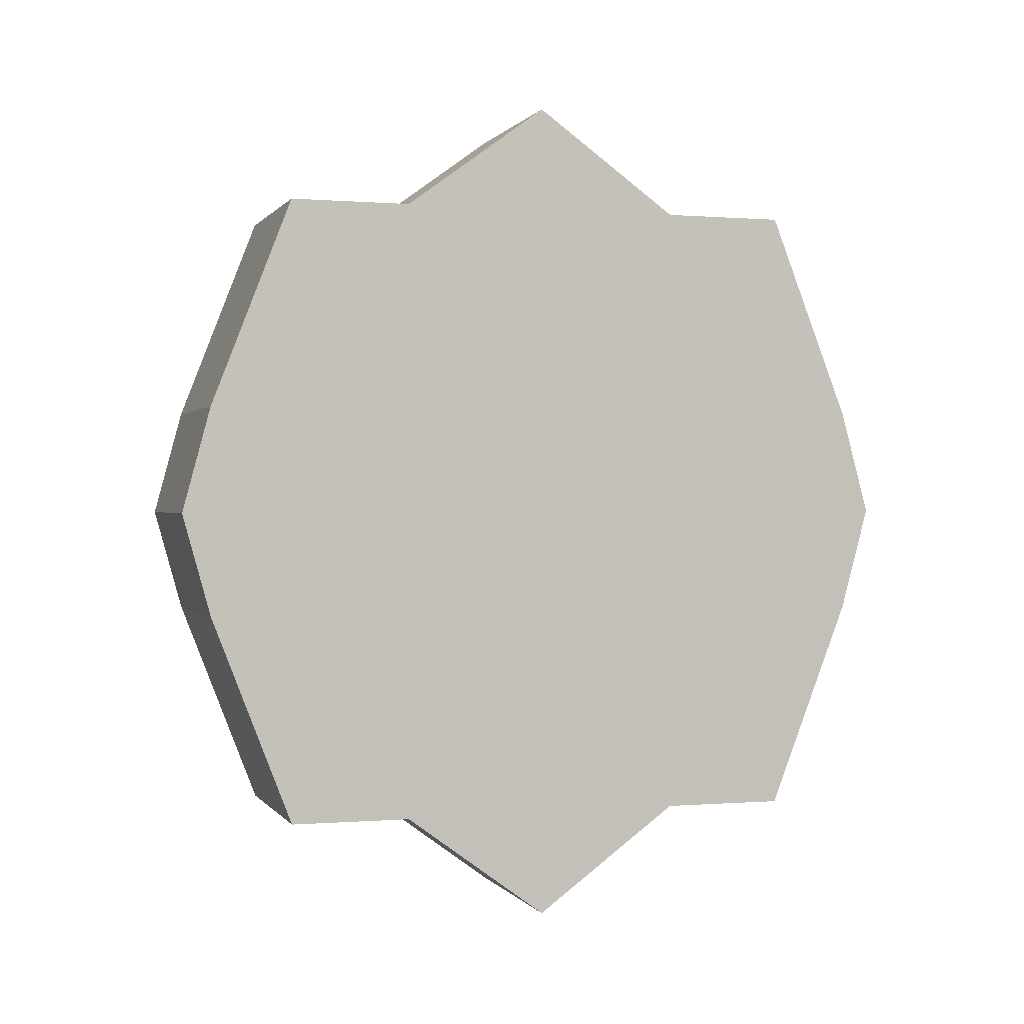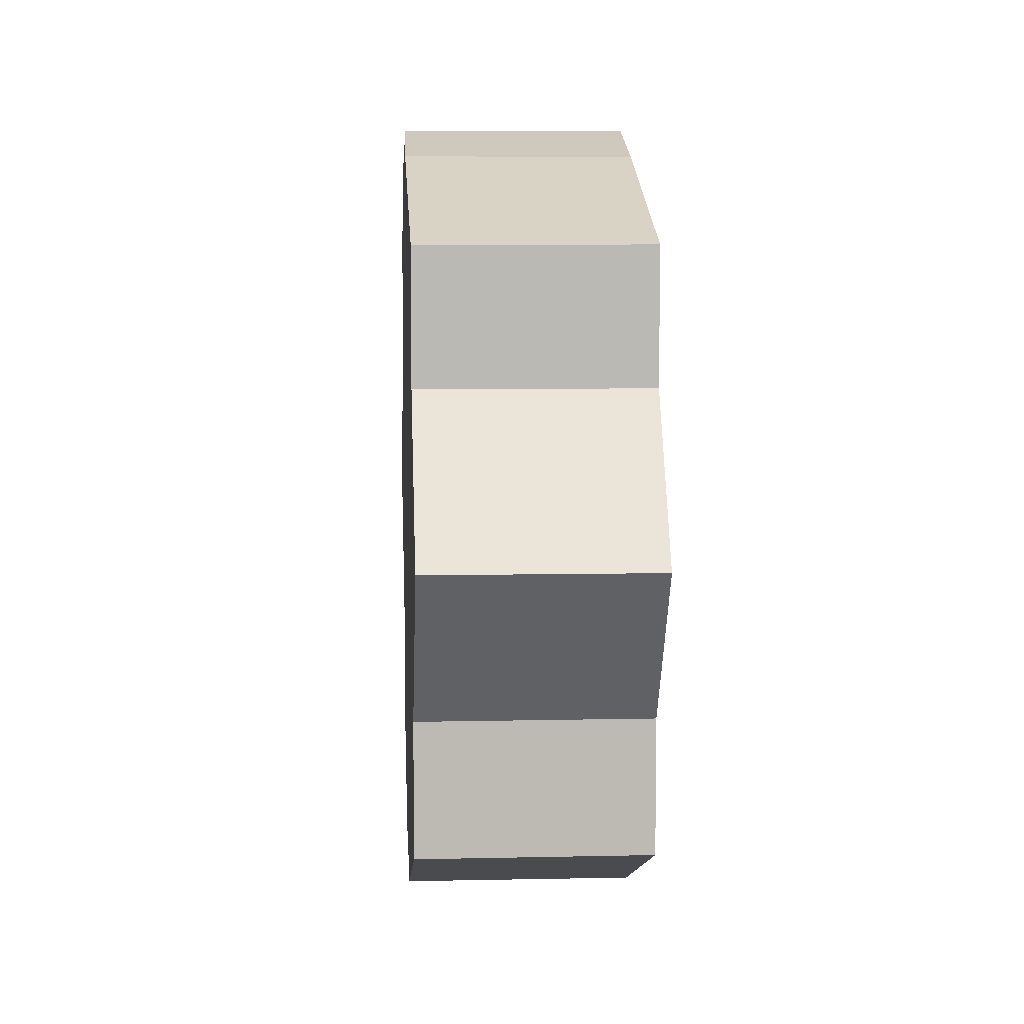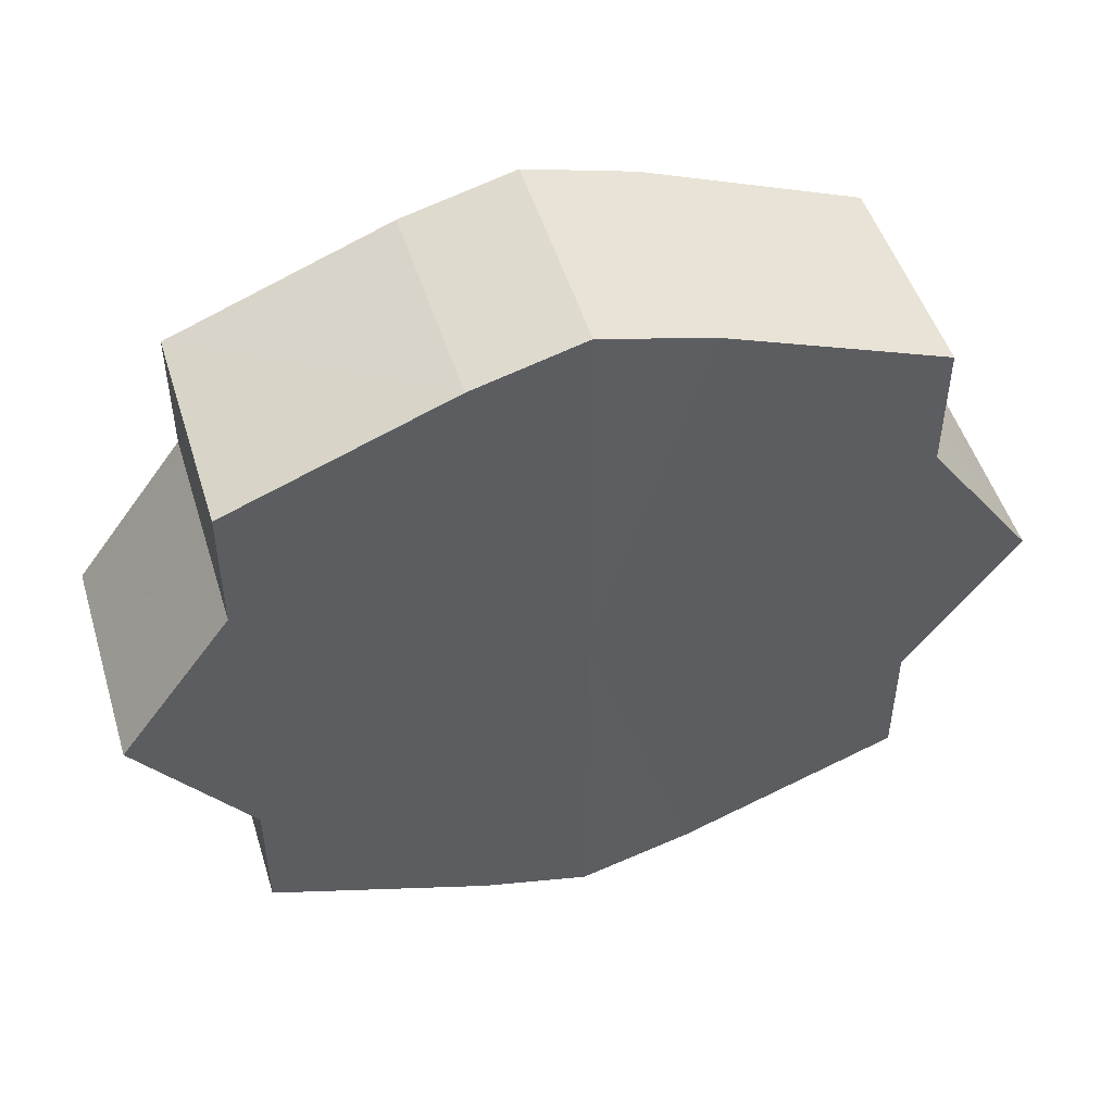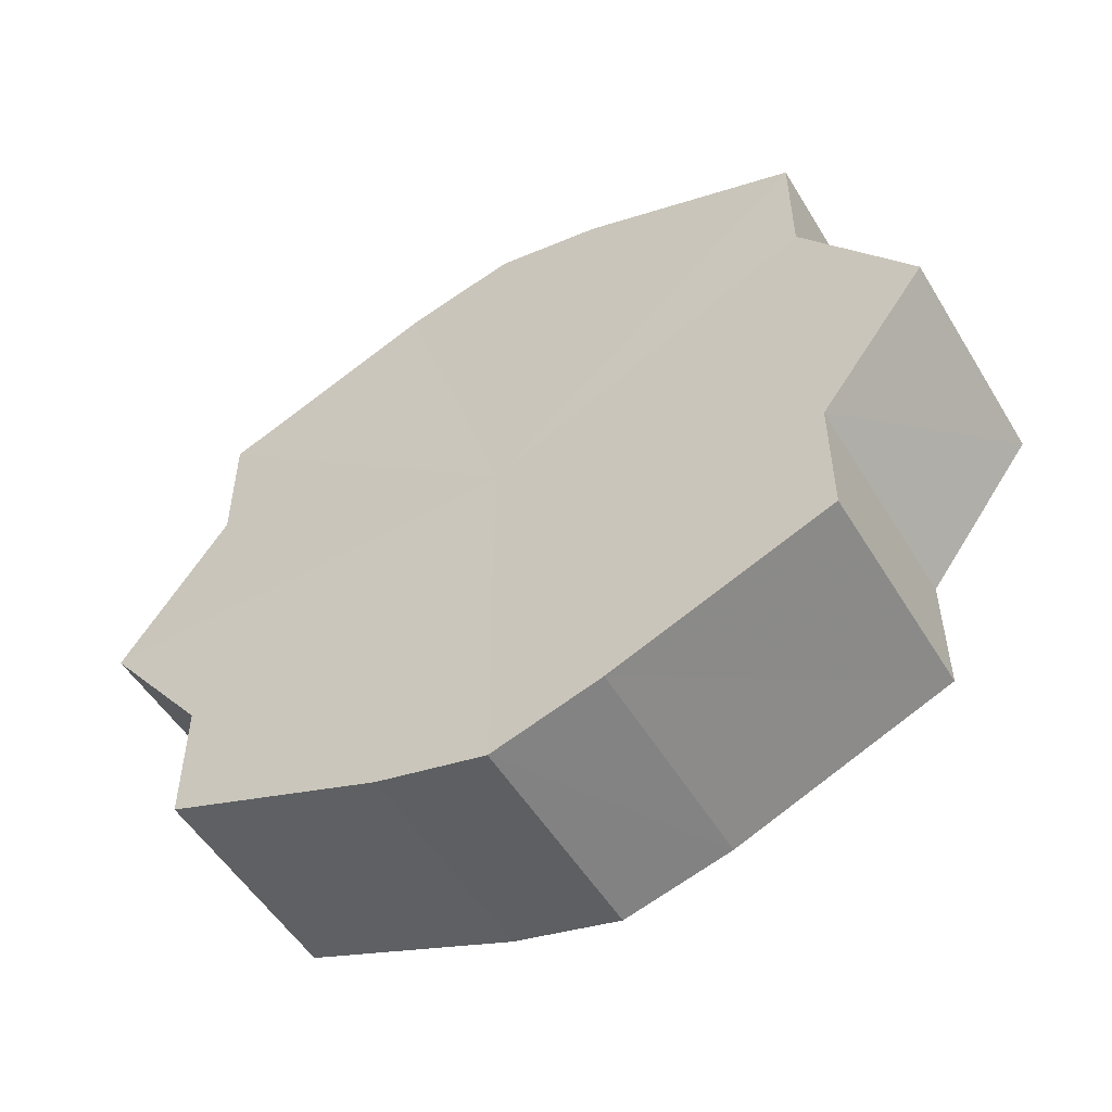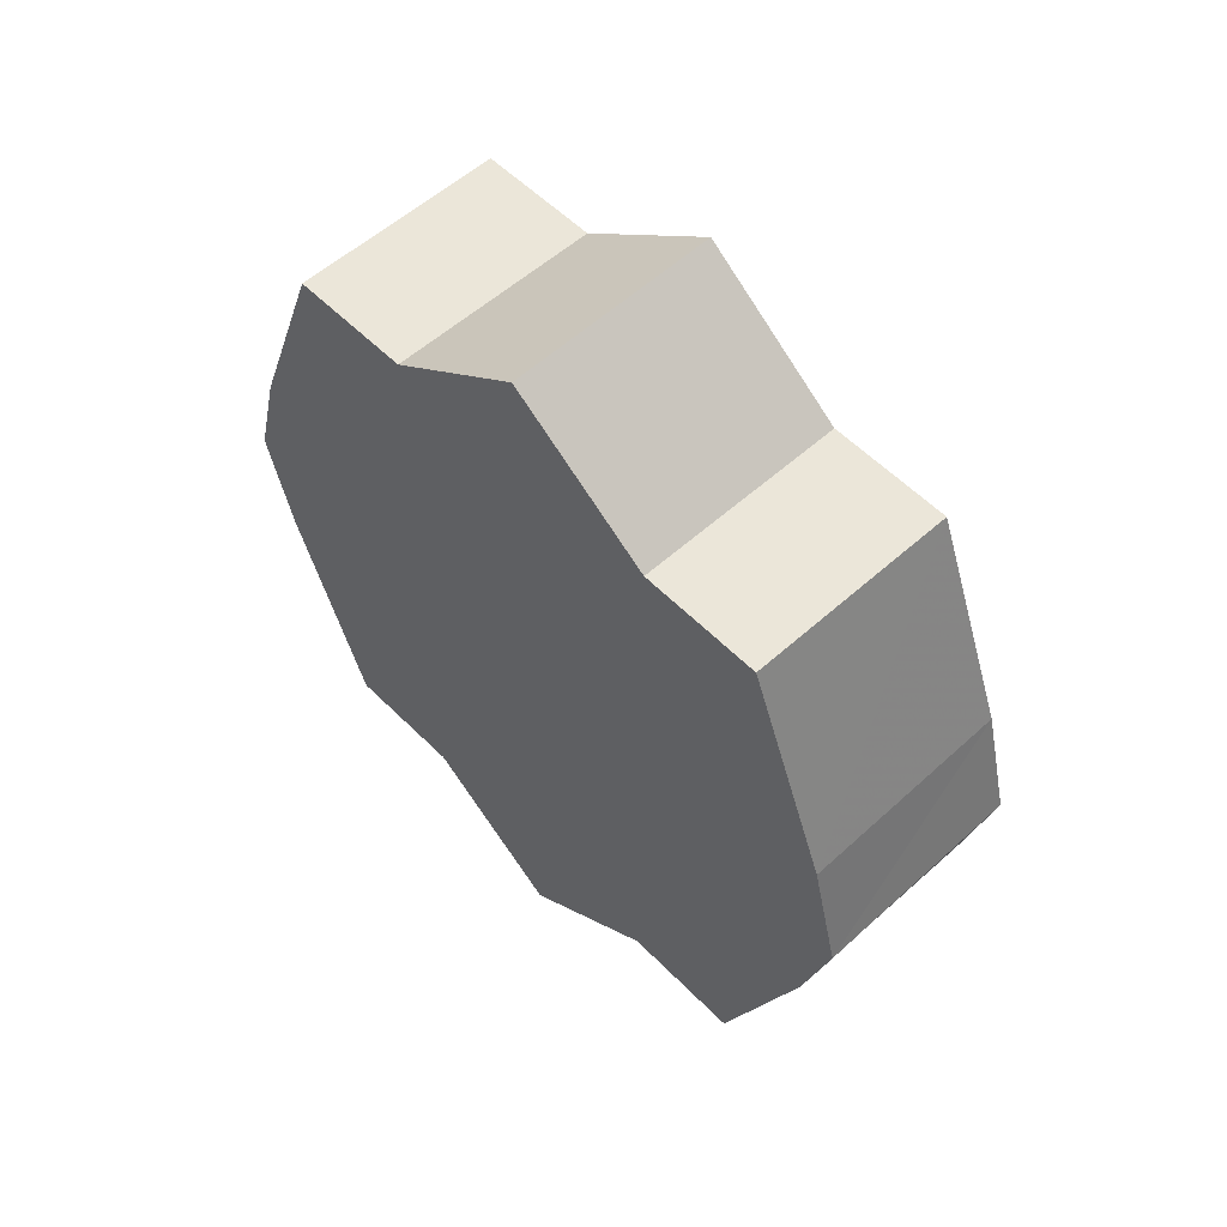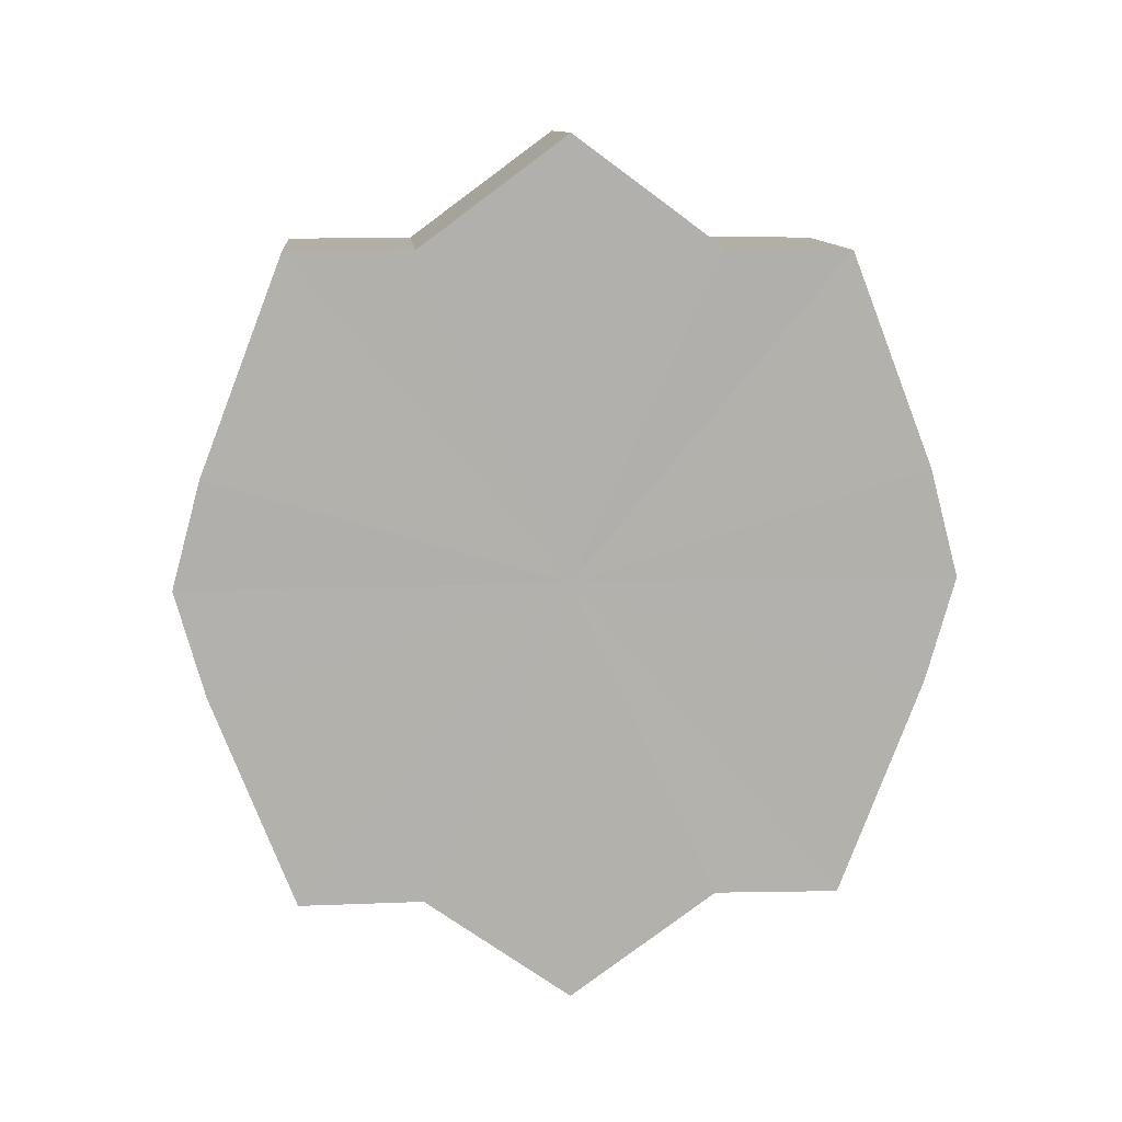
<metadata>
{"format":"obj","ext":"obj","renderer":"f3d","projection":"perspective","resolution":1024,"background":"white","views":[{"elev":0.5,"azim":72.8,"up":"+Y"},{"elev":6.9,"azim":176.5,"up":"+Z"},{"elev":49.2,"azim":-106.9,"up":"+Z"},{"elev":-52.9,"azim":120.9,"up":"+Z"},{"elev":56.3,"azim":-43.6,"up":"+Y"},{"elev":11.5,"azim":-95.1,"up":"+Y"}]}
</metadata>
<code>
o 3200
v 2235 1879 7.655
v 2235 1879 7.669
v 2235 1879 7.655
v 2235 1879 7.68
v 2235 1879 7.669
v 2235 1879 7.641
v 2235 1879 7.641
v 2235 1879 7.688
v 2235 1879 7.68
v 2235 1879 7.63
v 2235 1879 7.63
v 2235 1879 7.691
v 2235 1879 7.688
v 2235 1879 7.622
v 2235 1879 7.622
v 2235 1879 7.688
v 2235 1879 7.691
v 2235 1879 7.619
v 2235 1879 7.619
v 2235 1879 7.68
v 2235 1879 7.688
v 2235 1879 7.622
v 2235 1879 7.622
v 2235 1879 7.669
v 2235 1879 7.68
v 2235 1879 7.63
v 2235 1879 7.63
v 2235 1879 7.655
v 2235 1879 7.669
v 2235 1879 7.641
v 2235 1879 7.641
v 2235 1879 7.655
v 2235 1879 7.655
v 2235 1879 7.669
v 2235 1879 7.669
v 2235 1879 7.68
v 2235 1879 7.68
v 2235 1879 7.641
v 2235 1879 7.655
v 2235 1879 7.63
v 2235 1879 7.641
v 2235 1879 7.688
v 2235 1879 7.688
v 2235 1879 7.622
v 2235 1879 7.63
v 2235 1879 7.619
v 2235 1879 7.622
v 2235 1879 7.691
v 2235 1879 7.691
v 2235 1879 7.622
v 2235 1879 7.619
v 2235 1879 7.63
v 2235 1879 7.622
v 2235 1879 7.688
v 2235 1879 7.688
v 2235 1879 7.641
v 2235 1879 7.63
v 2235 1879 7.655
v 2235 1879 7.641
v 2235 1879 7.68
v 2235 1879 7.68
v 2235 1879 7.669
v 2235 1879 7.655
v 2235 1879 7.669
v 2235 1879 7.655
v 2235 1879 7.669
v 2235 1879 7.655
v 2235 1879 7.68
v 2235 1879 7.641
v 2235 1879 7.688
v 2235 1879 7.63
v 2235 1879 7.691
v 2235 1879 7.622
v 2235 1879 7.688
v 2235 1879 7.619
v 2235 1879 7.68
v 2235 1879 7.622
v 2235 1879 7.669
v 2235 1879 7.63
v 2235 1879 7.655
v 2235 1879 7.641
v 2235 1879 7.655
v 2235 1879 7.655
v 2235 1879 7.669
v 2235 1879 7.641
v 2235 1879 7.68
v 2235 1879 7.63
v 2235 1879 7.688
v 2235 1879 7.622
v 2235 1879 7.691
v 2235 1879 7.619
v 2235 1879 7.688
v 2235 1879 7.622
v 2235 1879 7.68
v 2235 1879 7.63
v 2235 1879 7.669
v 2235 1879 7.641
v 2235 1879 7.655
f 1 2 3
f 2 4 5
f 6 1 7
f 4 8 9
f 10 6 11
f 8 12 13
f 14 10 15
f 12 16 17
f 18 14 19
f 16 20 21
f 22 18 23
f 20 24 25
f 26 22 27
f 24 28 29
f 30 26 31
f 28 30 32
f 33 34 35
f 35 36 37
f 38 39 33
f 40 41 38
f 37 42 43
f 44 45 40
f 46 47 44
f 43 48 49
f 50 51 46
f 52 53 50
f 49 54 55
f 56 57 52
f 58 59 56
f 55 60 61
f 62 63 58
f 61 64 62
f 65 66 67
f 65 68 66
f 65 67 69
f 65 70 68
f 65 69 71
f 65 72 70
f 65 71 73
f 65 74 72
f 65 73 75
f 65 76 74
f 65 75 77
f 65 78 76
f 65 77 79
f 65 80 78
f 65 79 81
f 65 81 80
f 82 83 84
f 82 85 83
f 82 84 86
f 82 87 85
f 82 86 88
f 82 89 87
f 82 88 90
f 82 91 89
f 82 90 92
f 82 93 91
f 82 92 94
f 82 95 93
f 82 94 96
f 82 97 95
f 82 96 98
f 82 98 97

</code>
